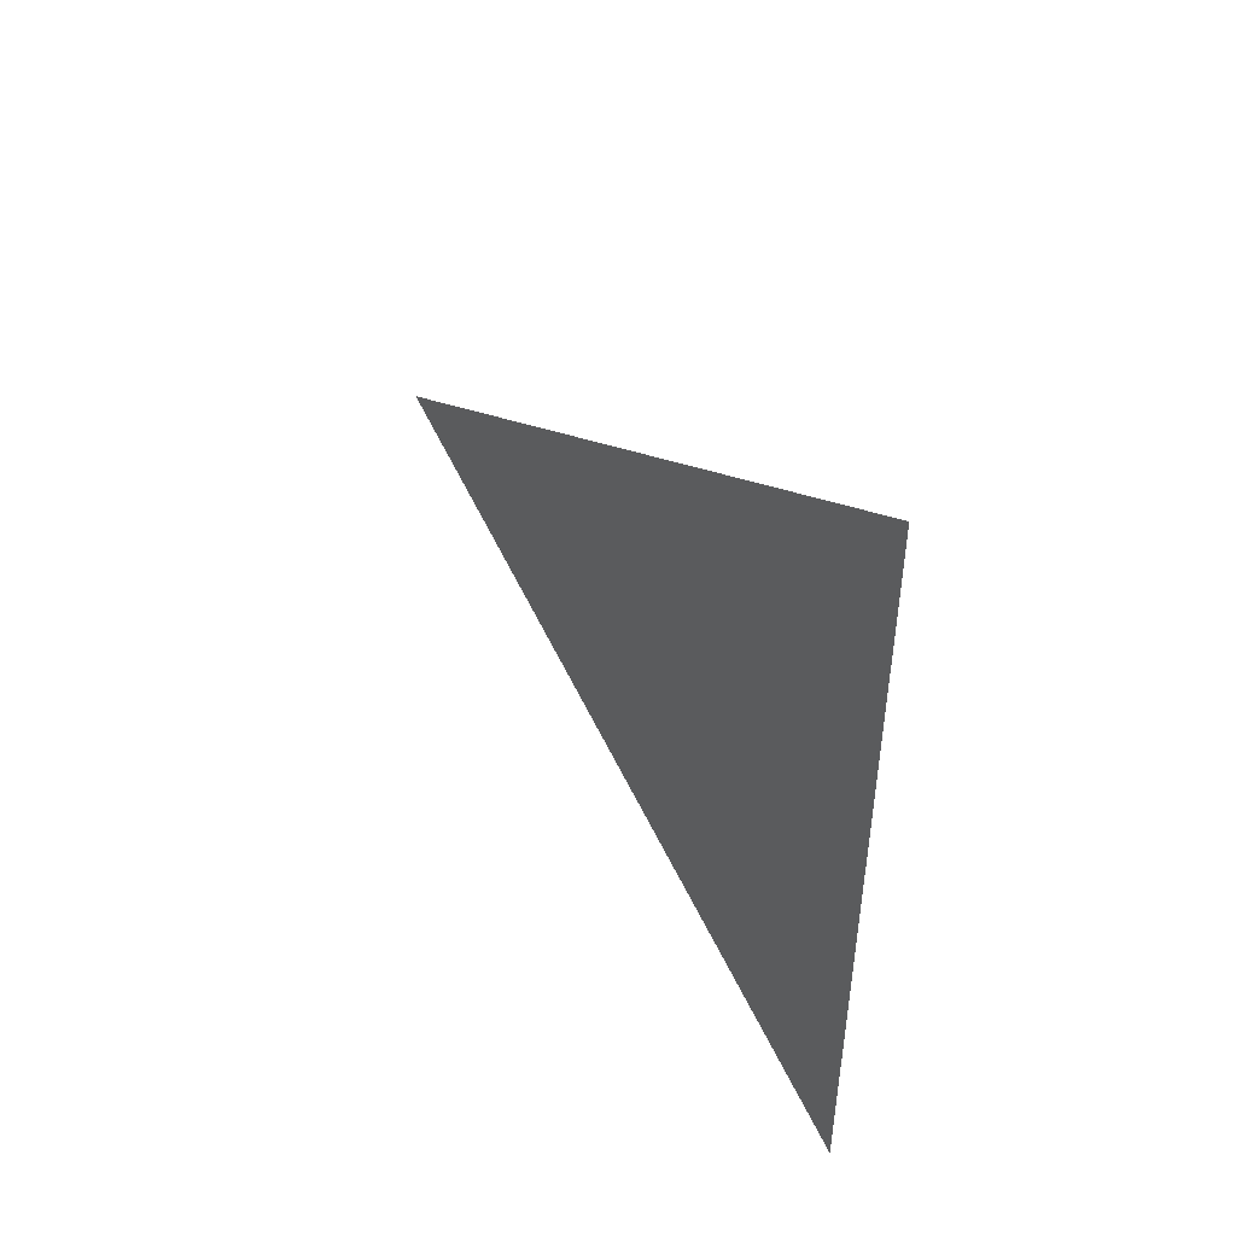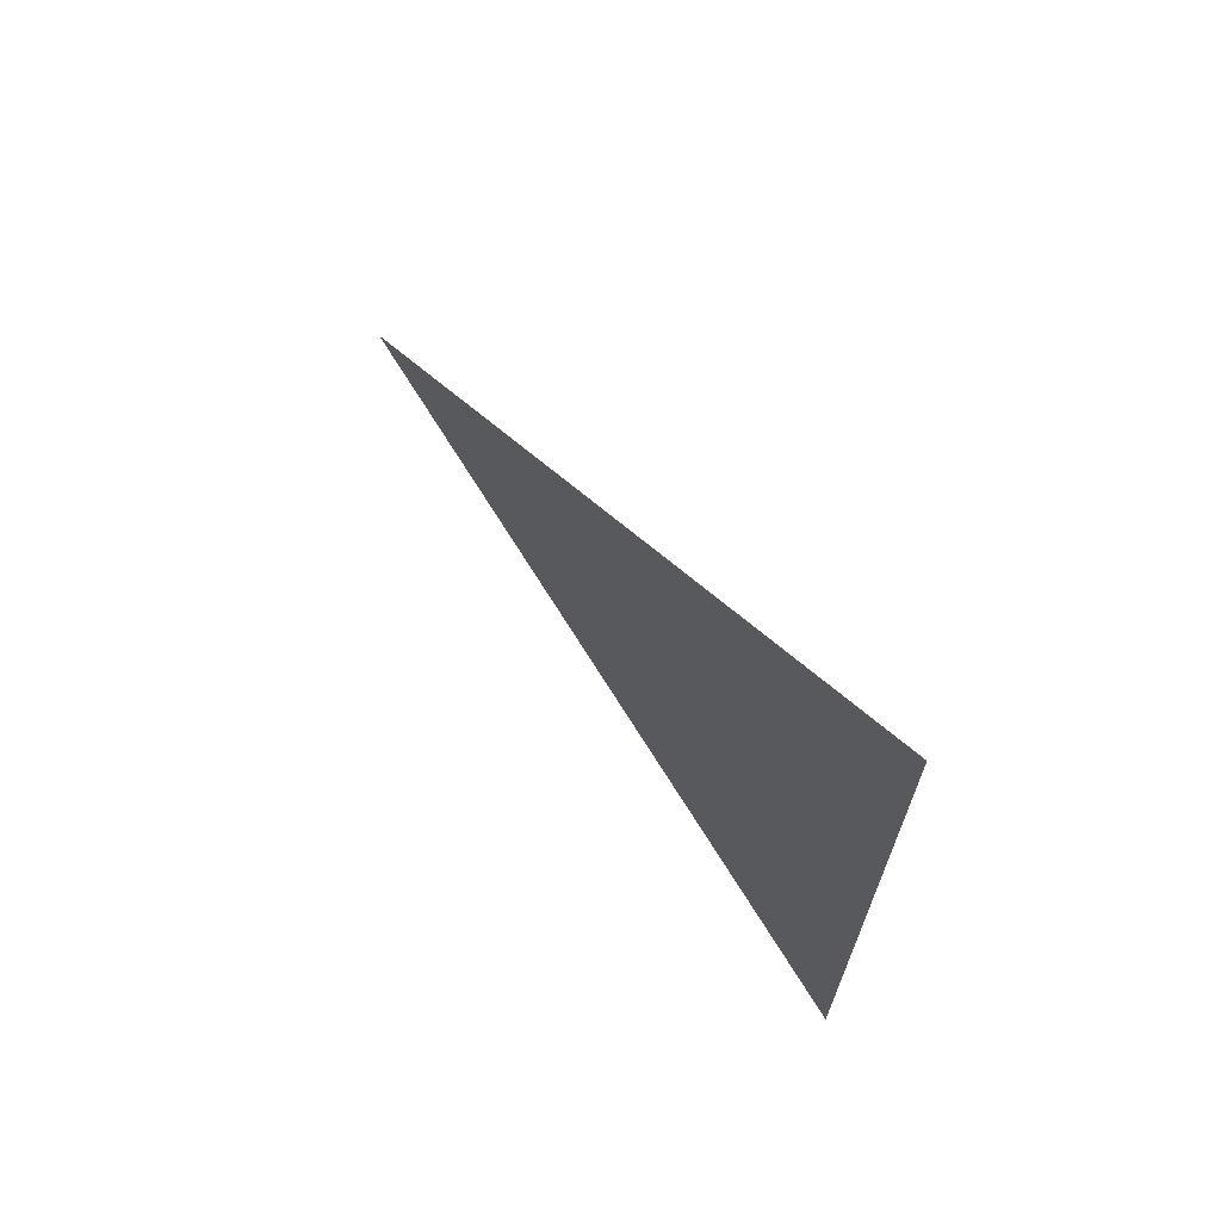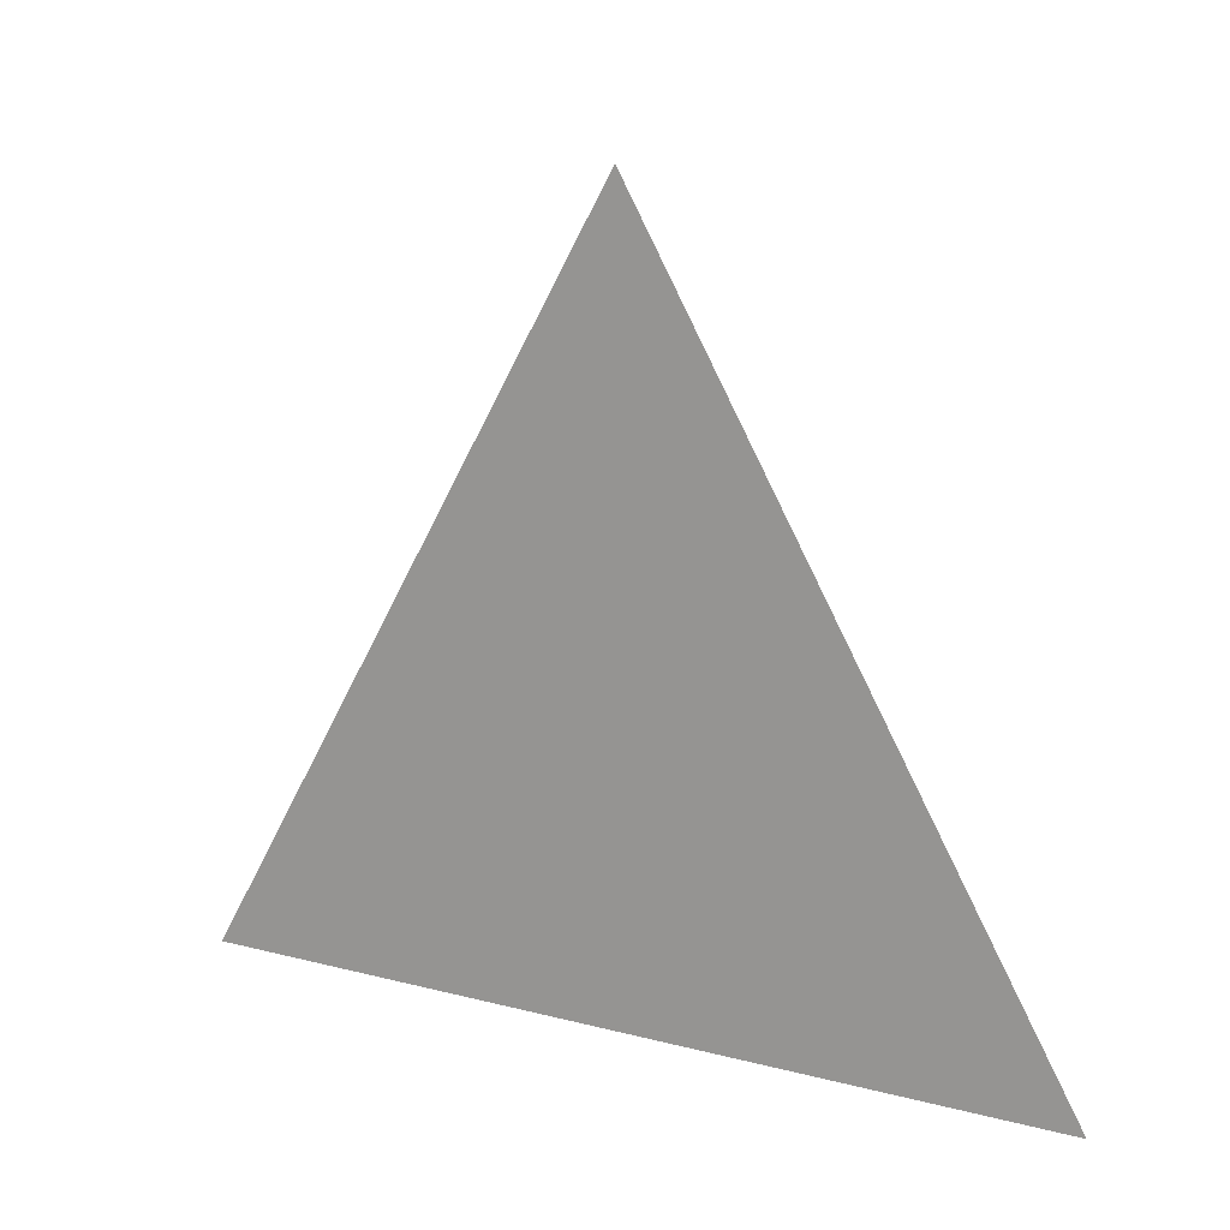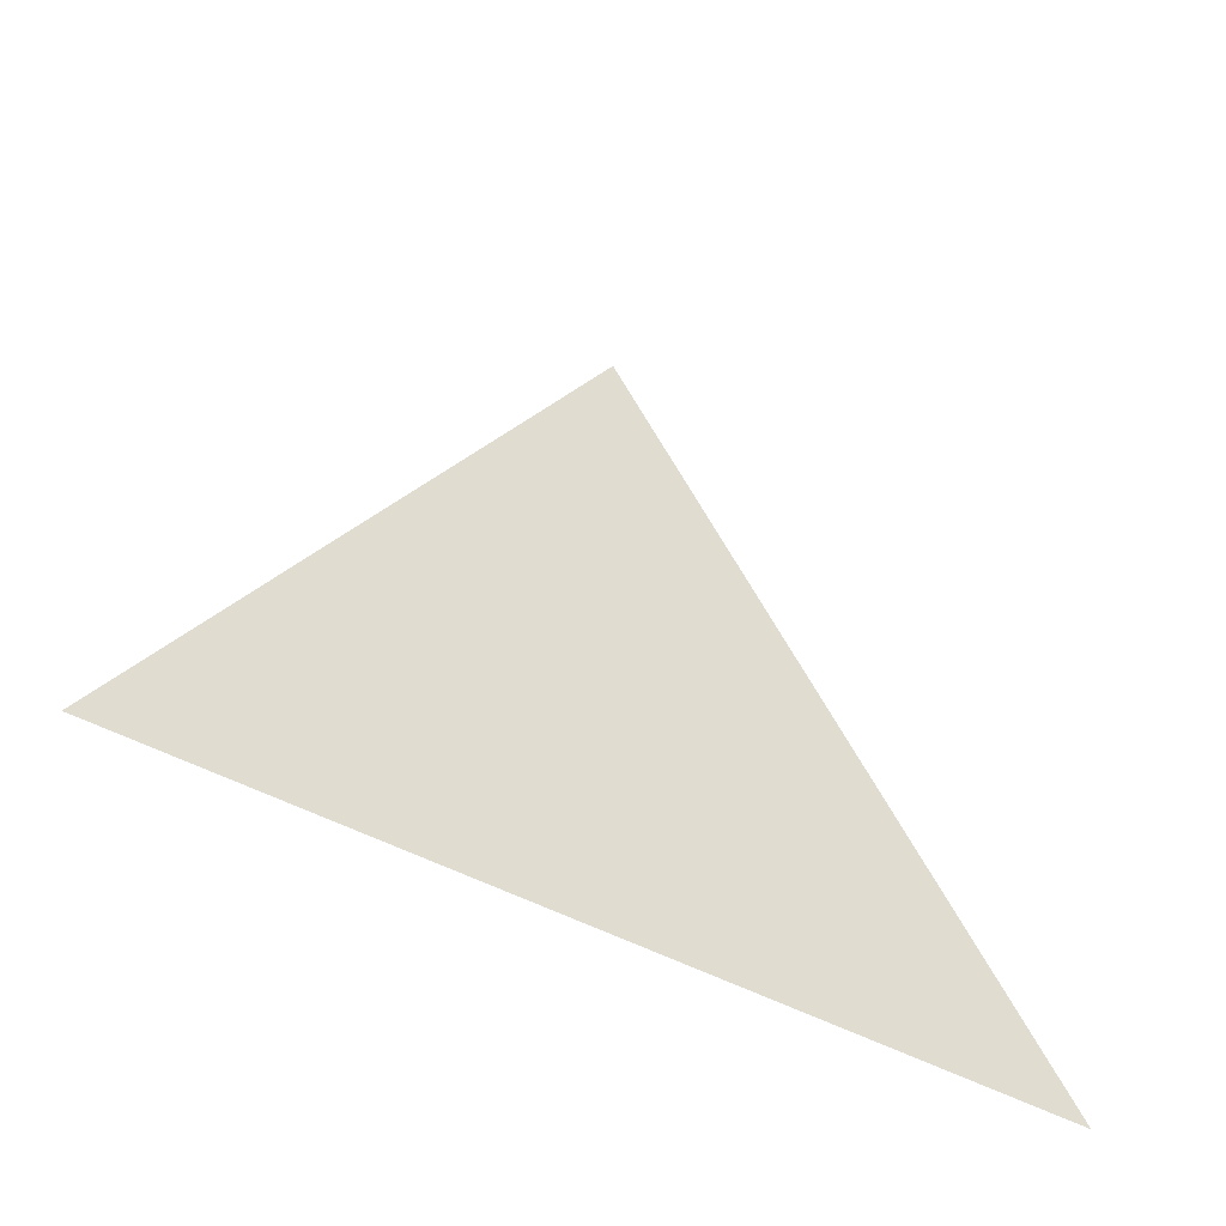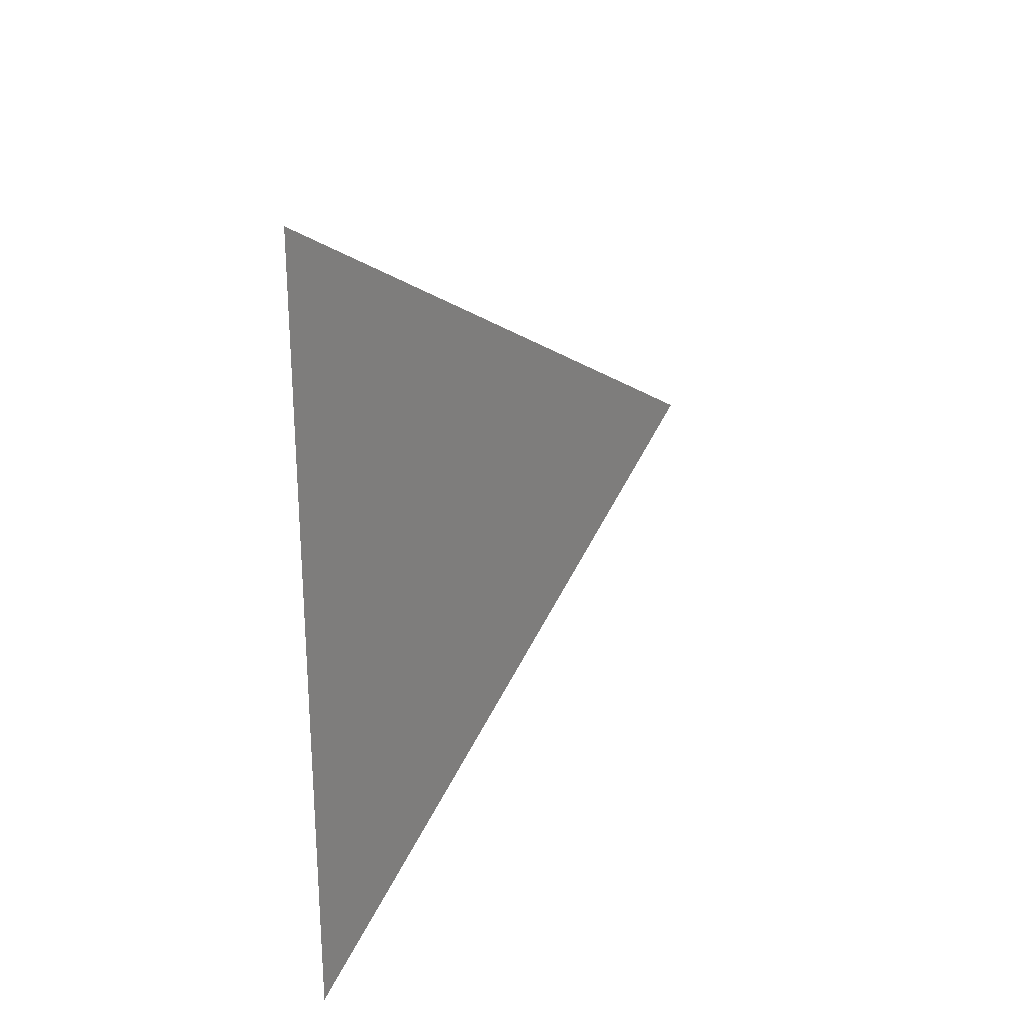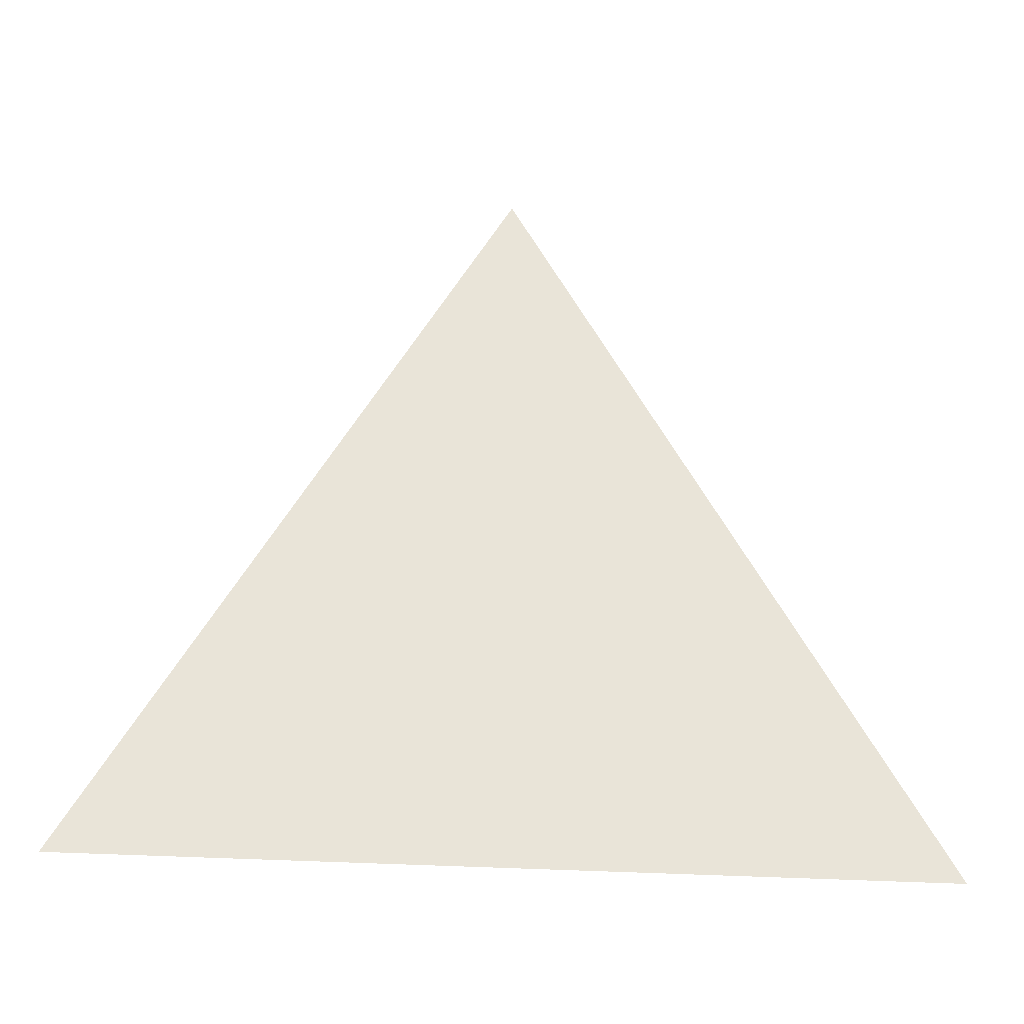
<metadata>
{"format":"obj","ext":"obj","renderer":"f3d","projection":"perspective","resolution":1024,"background":"white","views":[{"elev":46.8,"azim":-33.6,"up":"+Z"},{"elev":67.7,"azim":-37.9,"up":"+Z"},{"elev":14.1,"azim":-60.0,"up":"+Y"},{"elev":-51.1,"azim":-120.1,"up":"+Y"},{"elev":25.6,"azim":32.7,"up":"+Z"},{"elev":-28.2,"azim":-96.0,"up":"+Y"}]}
</metadata>
<code>
v -0.1556 1.511 0.1157
v -0.1556 1.51 0.1162
v -0.1556 1.51 0.1152
g group_26251272_140627883521424
f 1 2 3

</code>
